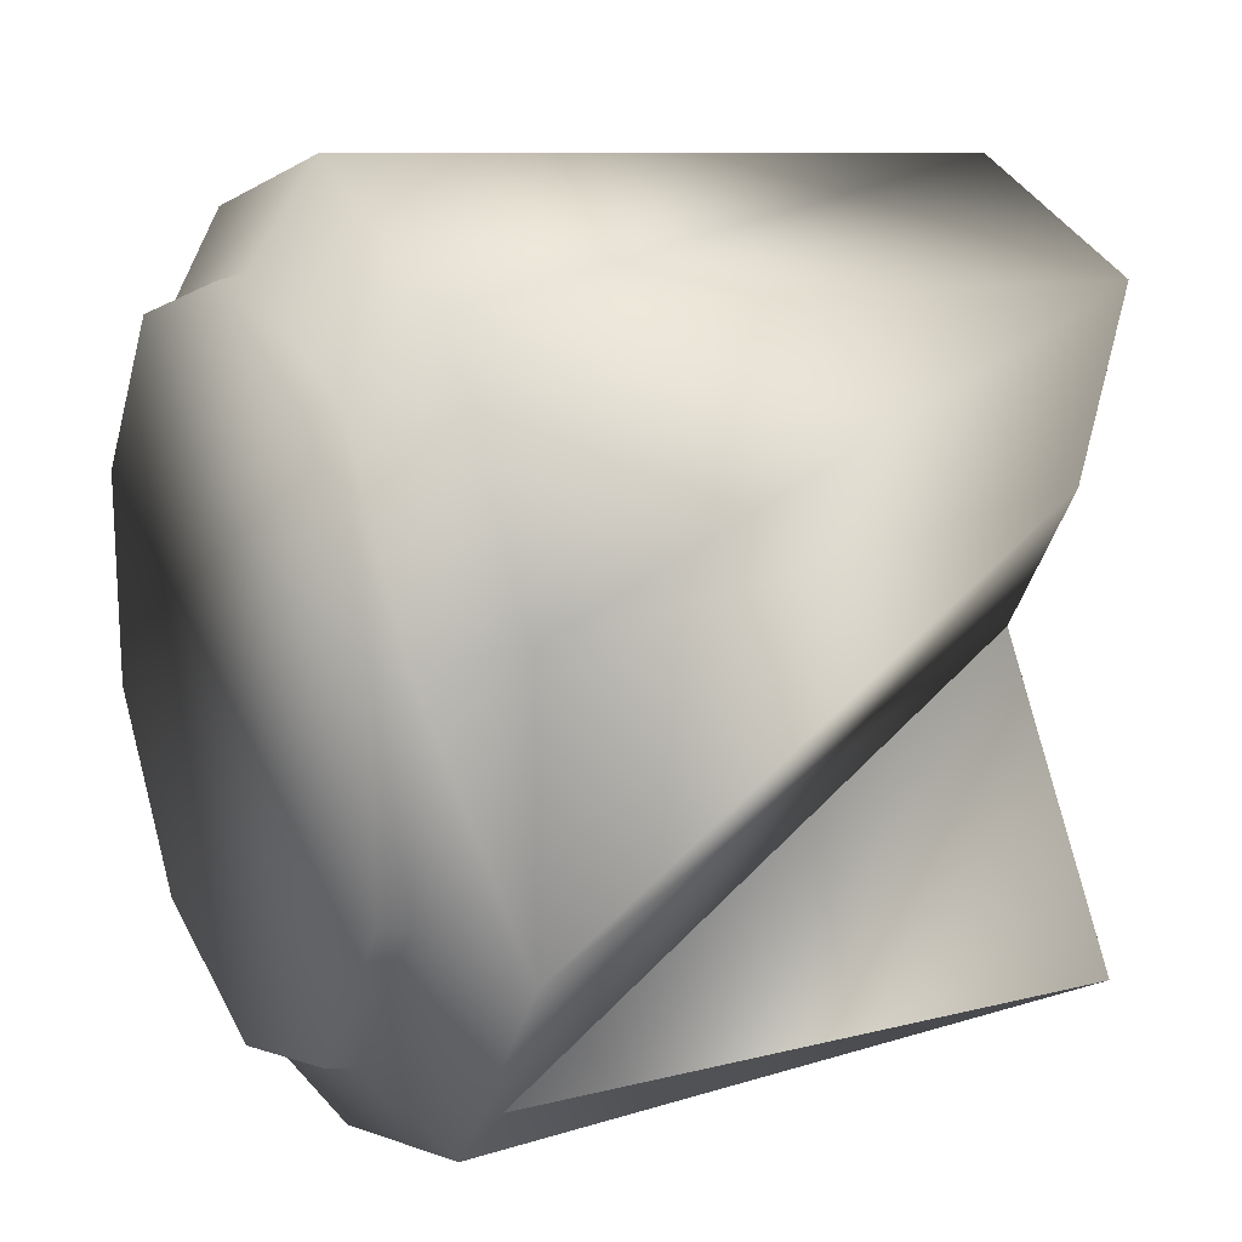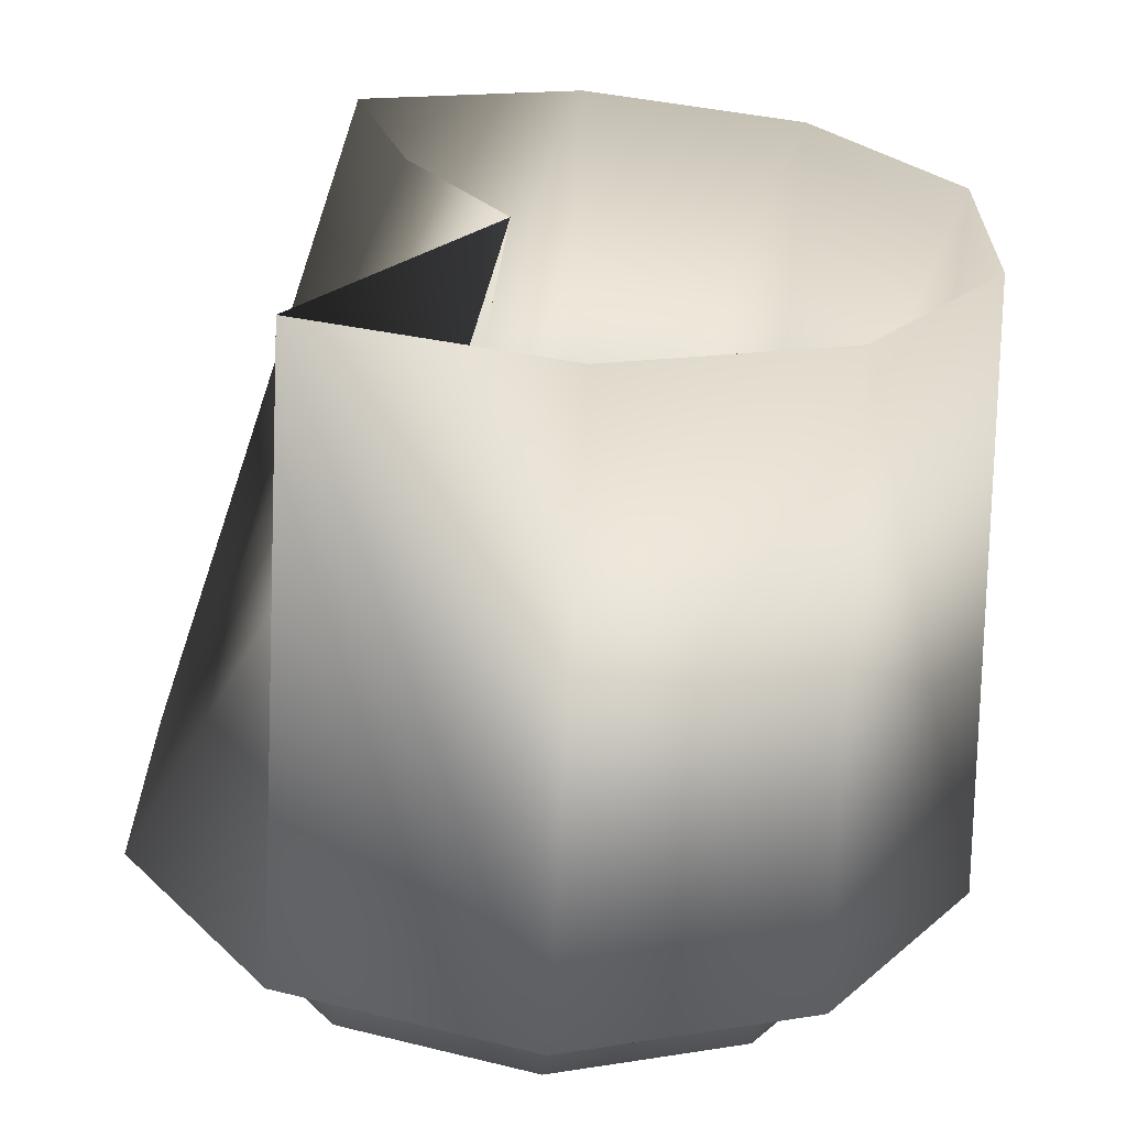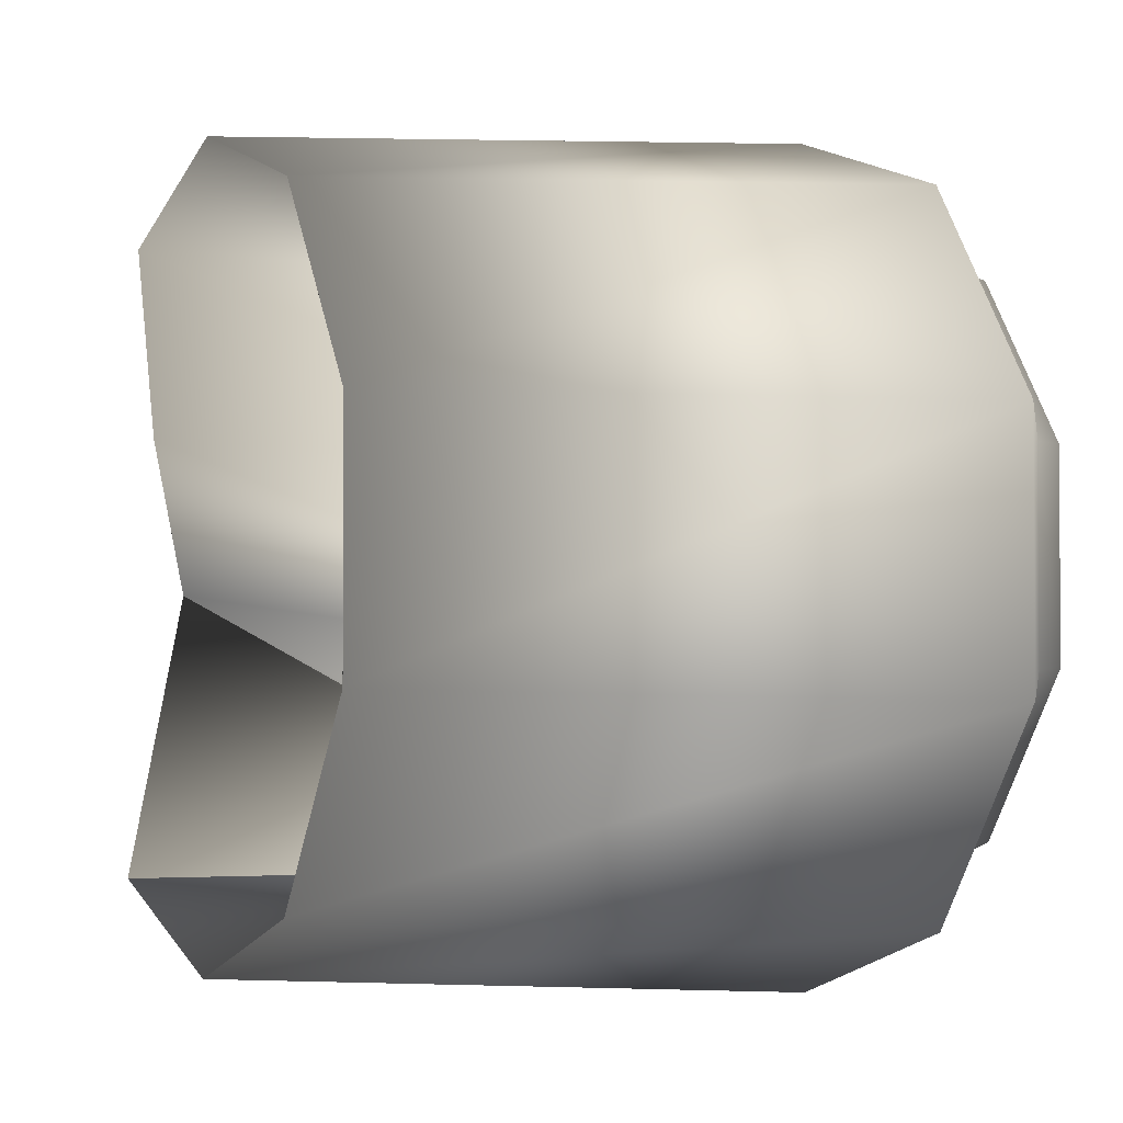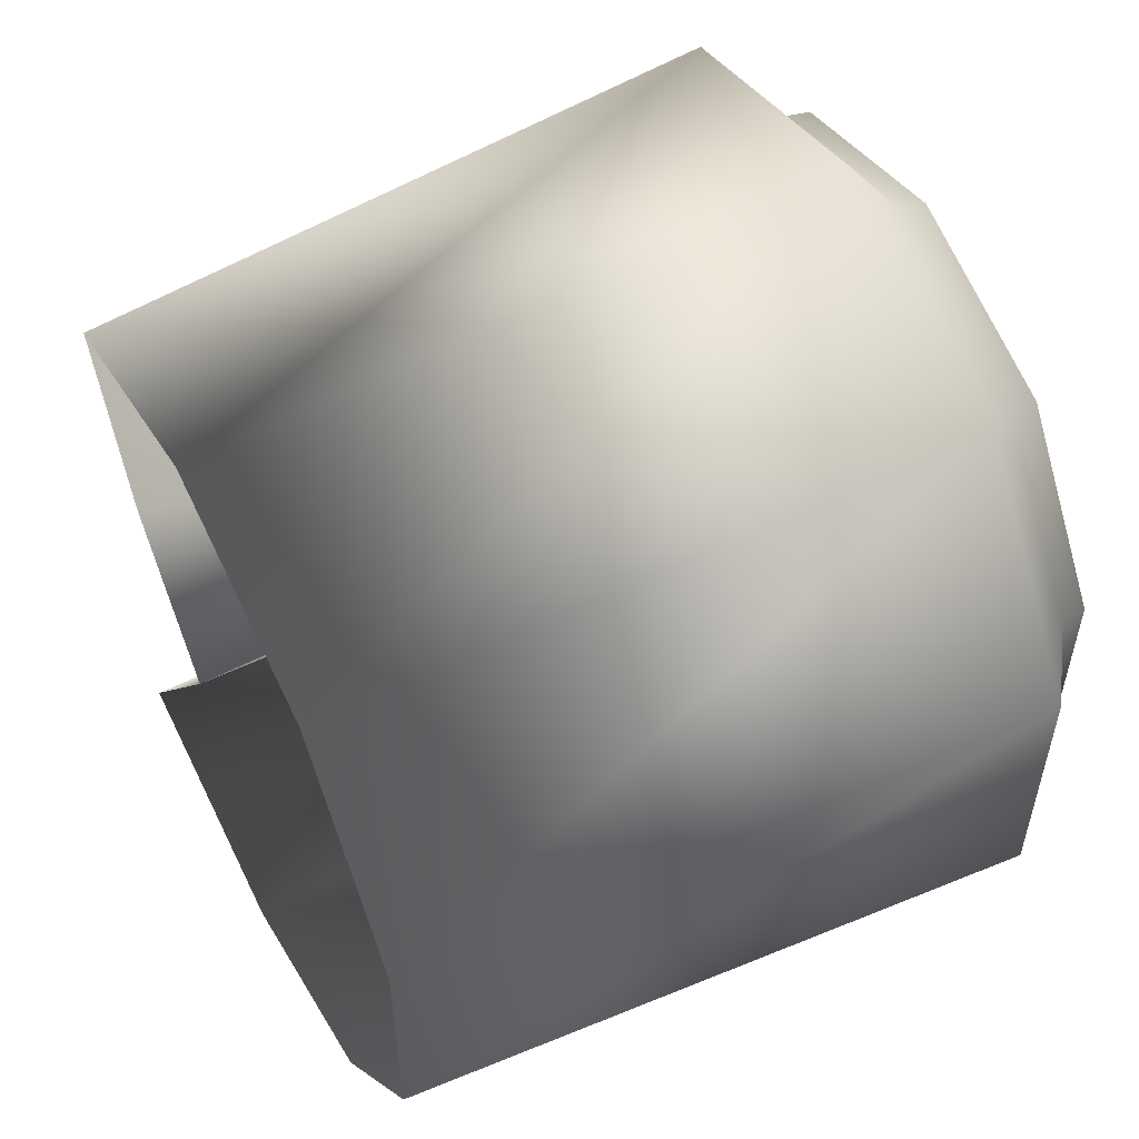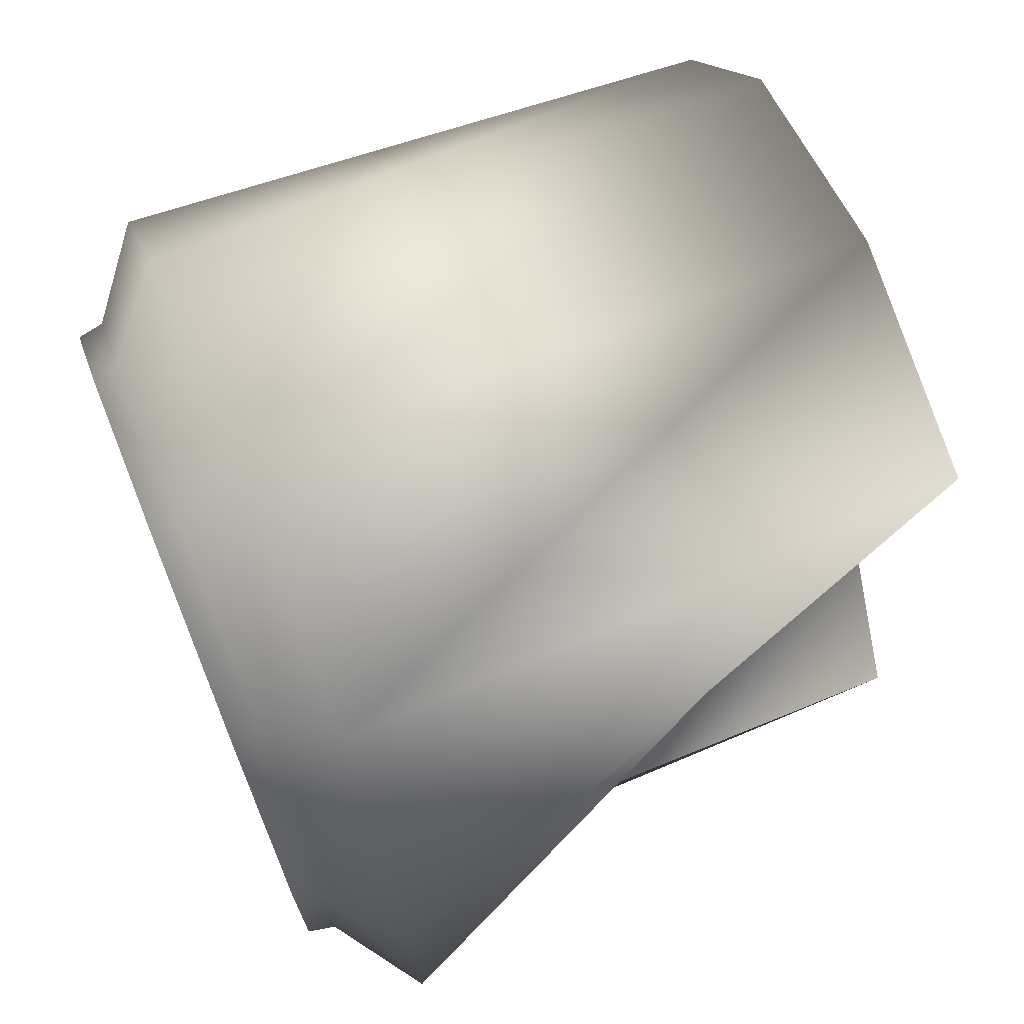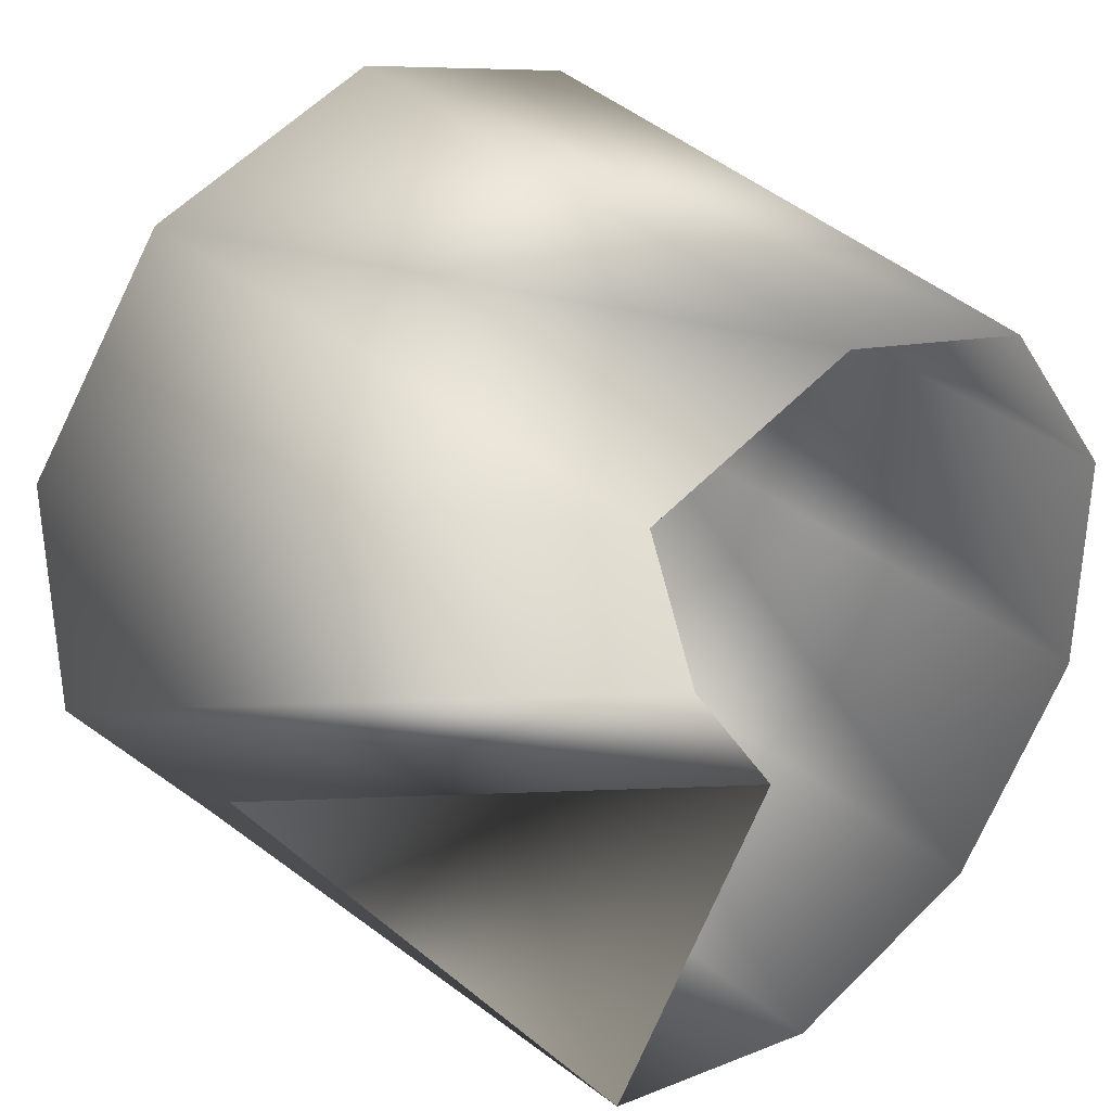
<metadata>
{"format":"obj","ext":"obj","renderer":"f3d","projection":"perspective","resolution":1024,"background":"white","views":[{"elev":17.6,"azim":63.9,"up":"+Z"},{"elev":-64.4,"azim":176.9,"up":"+Z"},{"elev":-2.2,"azim":-114.6,"up":"+Z"},{"elev":55.4,"azim":-117.6,"up":"+Z"},{"elev":71.0,"azim":67.8,"up":"+Z"},{"elev":34.4,"azim":137.6,"up":"+Z"}]}
</metadata>
<code>
o Cylinder
v 0 2.262 -1.204
v 0.7843 2.262 -0.9737
v 0.2093 2.262 -0.1111
v 0.5259 2.262 0.3719
v 0.7075 2.262 0.9737
v 0 2.262 1.204
v -0.7075 2.262 0.9737
v -1.145 2.262 0.3719
v -1.145 2.262 -0.3719
v -0.7075 2.262 -0.9737
v -0.7858 0.3061 -1.082
v 0 0.3061 -1.337
v 0 0.1079 -1.055
v -0.62 0.1079 -0.8534
v -1.003 0.1079 -0.326
v -0.6104 0.02445 -0.8402
v -0.9877 0.02445 -0.3209
v -1.271 0.3061 0.4131
v -1.271 0.3061 -0.4131
v -1.003 0.1079 0.326
v 0 0.3061 1.337
v -0.7858 0.3061 1.082
v -0.62 0.1079 0.8534
v 0 0.1079 1.055
v 1.271 0.3061 0.4131
v 0.7858 0.3061 1.082
v 0.62 0.1079 0.8534
v 1.003 0.1079 0.326
v 0.7858 0.3061 -1.082
v 1.271 0.3061 -0.4131
v 1.003 0.1079 -0.326
v 0.62 0.1079 -0.8534
v 0 0.02445 -1.039
v 0.6104 0.02445 -0.8402
v 0.9877 0.02445 -0.3209
v 0.9877 0.02445 0.3209
v 0.6104 0.02445 0.8402
v 0 0.02445 1.039
v -0.6104 0.02445 0.8402
v -0.9877 0.02445 0.3209
v 0 0.3278 -1.204
v 0.7843 0.3278 -0.9737
v 0.5188 0.3278 -0.3399
v 0.8354 0.3278 0.3719
v 0.7075 0.3278 0.9737
v 0 0.3278 1.204
v -0.7075 0.3278 0.9737
v -1.145 0.3278 0.3719
v -1.145 0.3278 -0.3719
v -0.7075 0.3278 -0.9737
f 11 12 13 14
f 15 14 16 17
f 18 19 15 20
f 21 22 23 24
f 25 26 27 28
f 29 30 31 32
f 12 29 32 13
f 19 11 14 15
f 22 18 20 23
f 26 21 24 27
f 30 25 28 31
f 31 28 36 35
f 14 13 33 16
f 28 27 37 36
f 27 24 38 37
f 24 23 39 38
f 23 20 40 39
f 13 32 34 33
f 20 15 17 40
f 32 31 35 34
f 12 1 2 29
f 29 2 3 30
f 30 3 4 25
f 25 4 5 26
f 26 5 6 21
f 21 6 7 22
f 22 7 8 18
f 18 8 9 19
f 11 10 1 12
f 19 9 10 11
f 40 17 16 33 34 35 36 37 38 39
f 5 4 44 45
f 1 10 50 41
f 3 2 42 43
f 8 7 47 48
f 9 8 48 49
f 10 9 49 50
f 6 5 45 46
f 2 1 41 42
f 4 3 43 44
f 7 6 46 47

</code>
